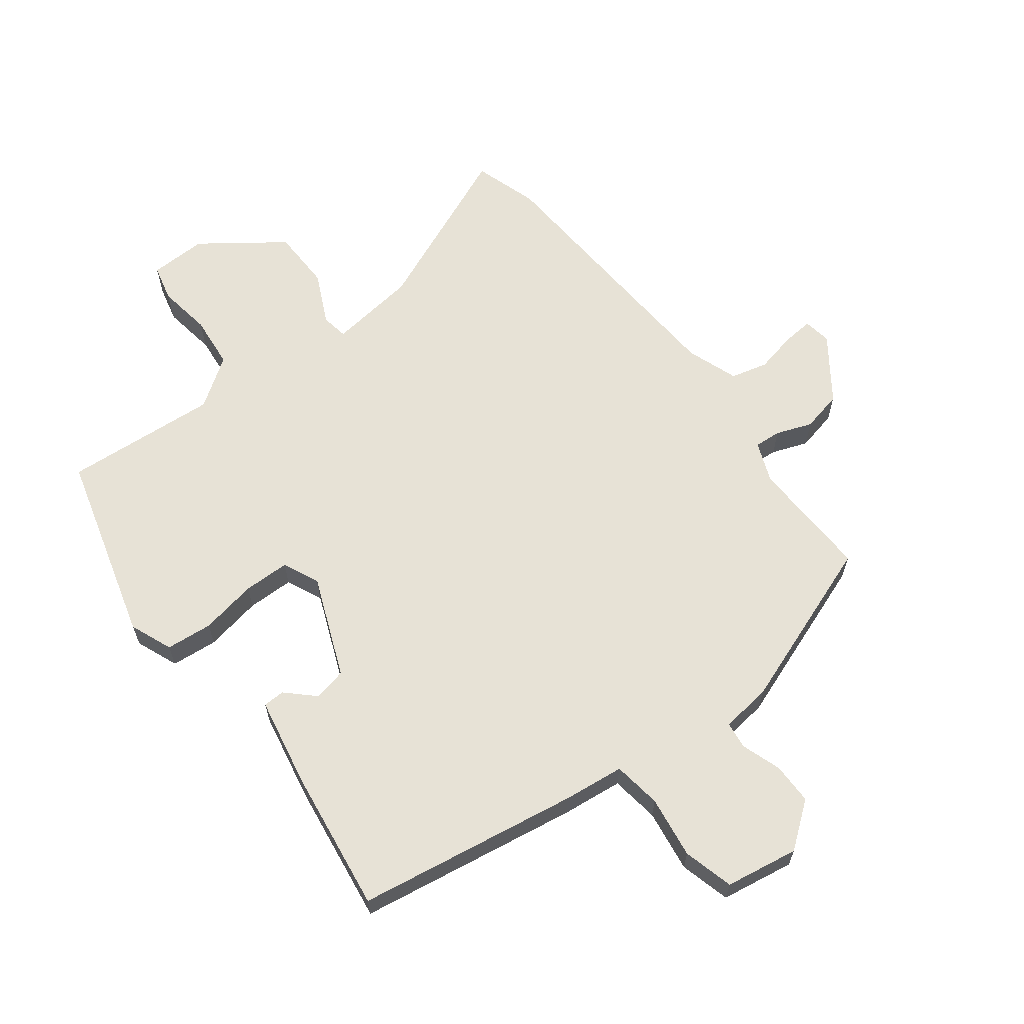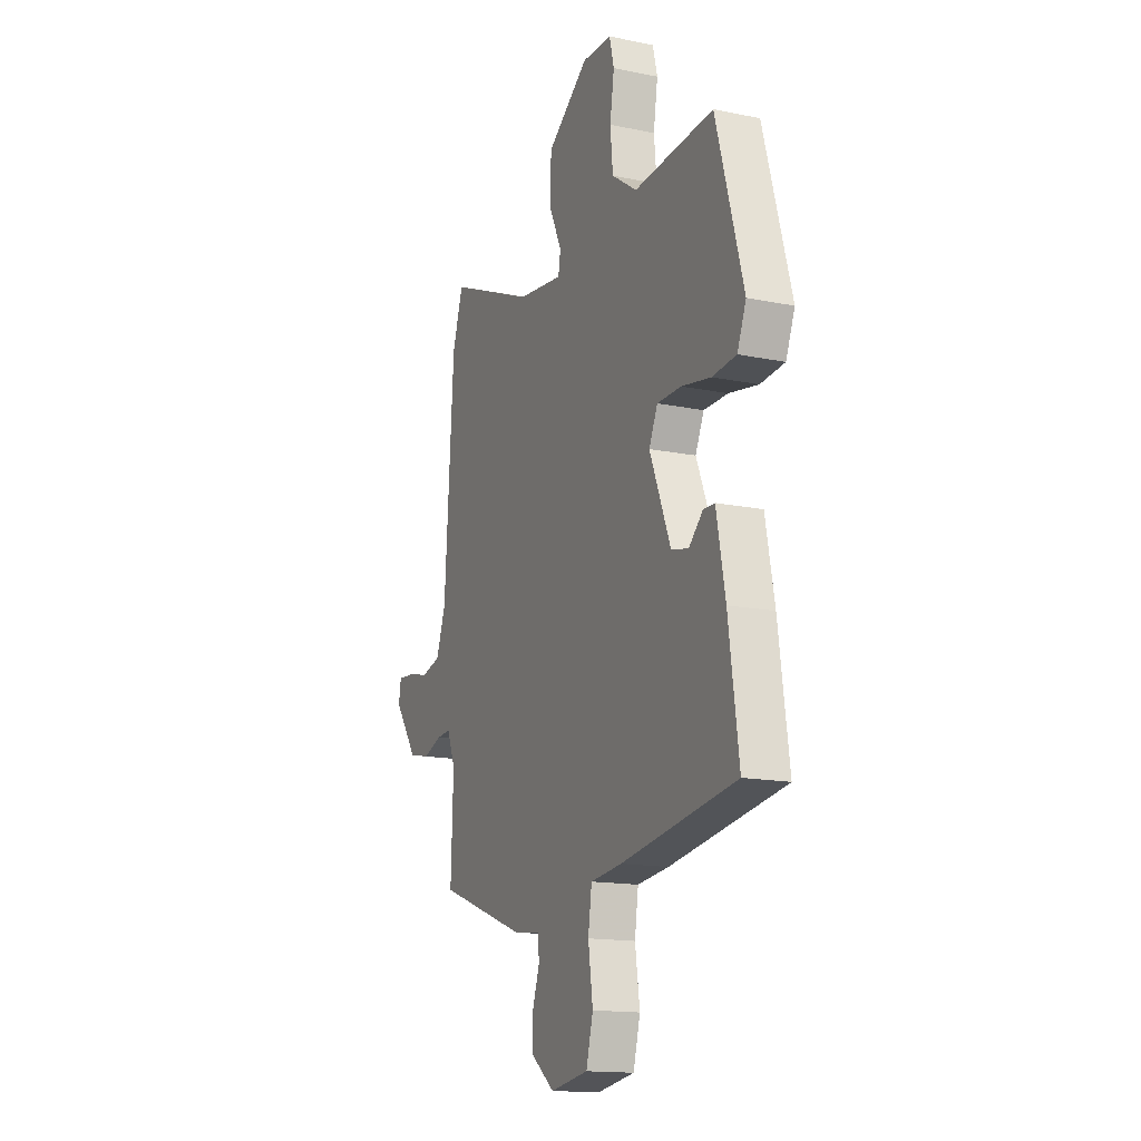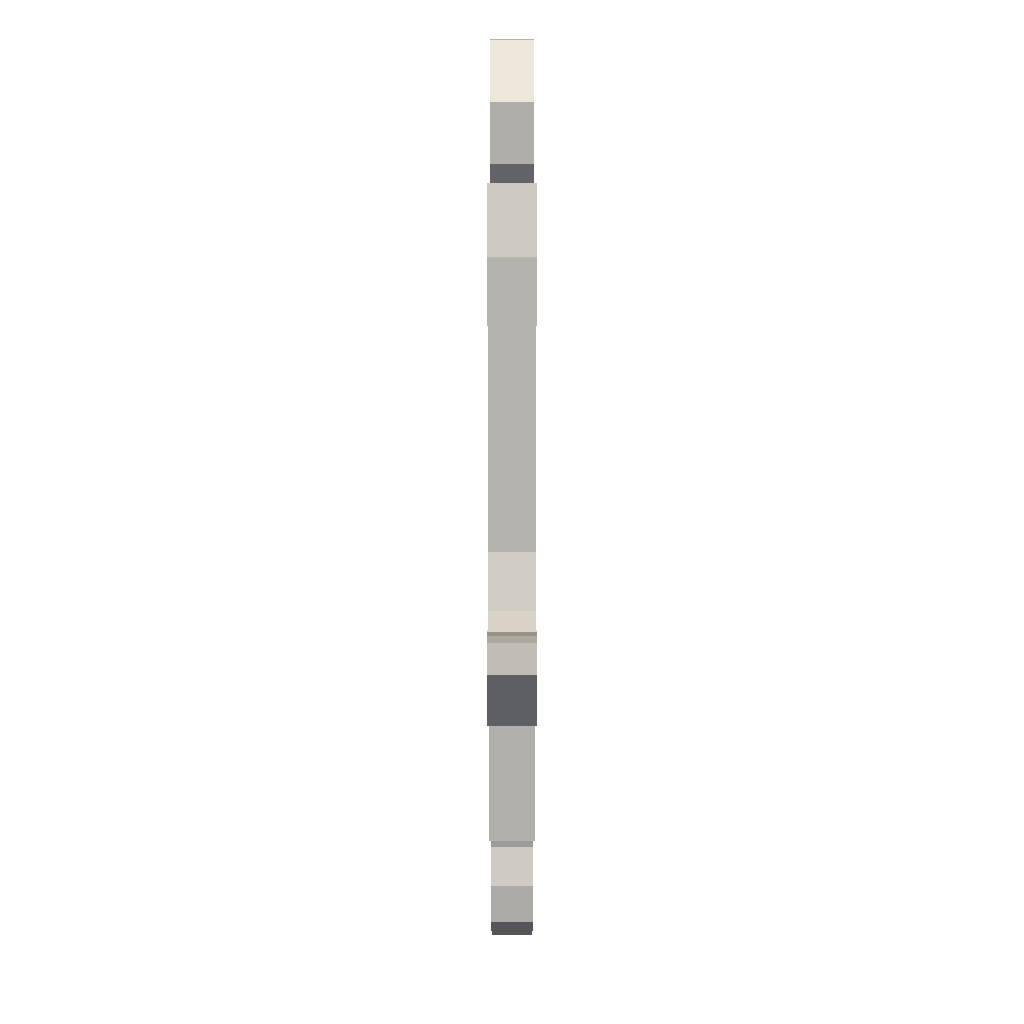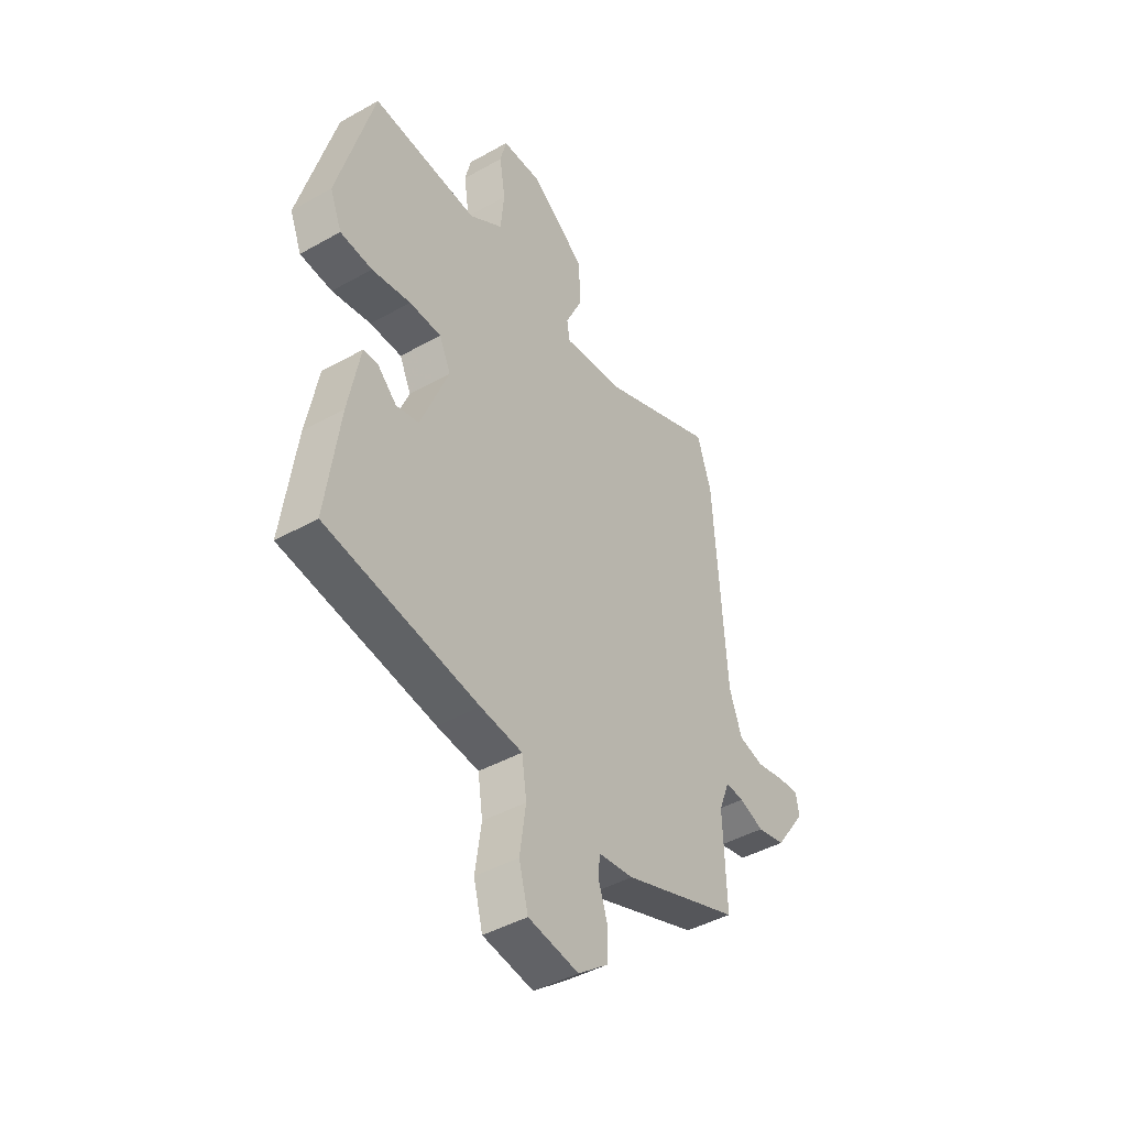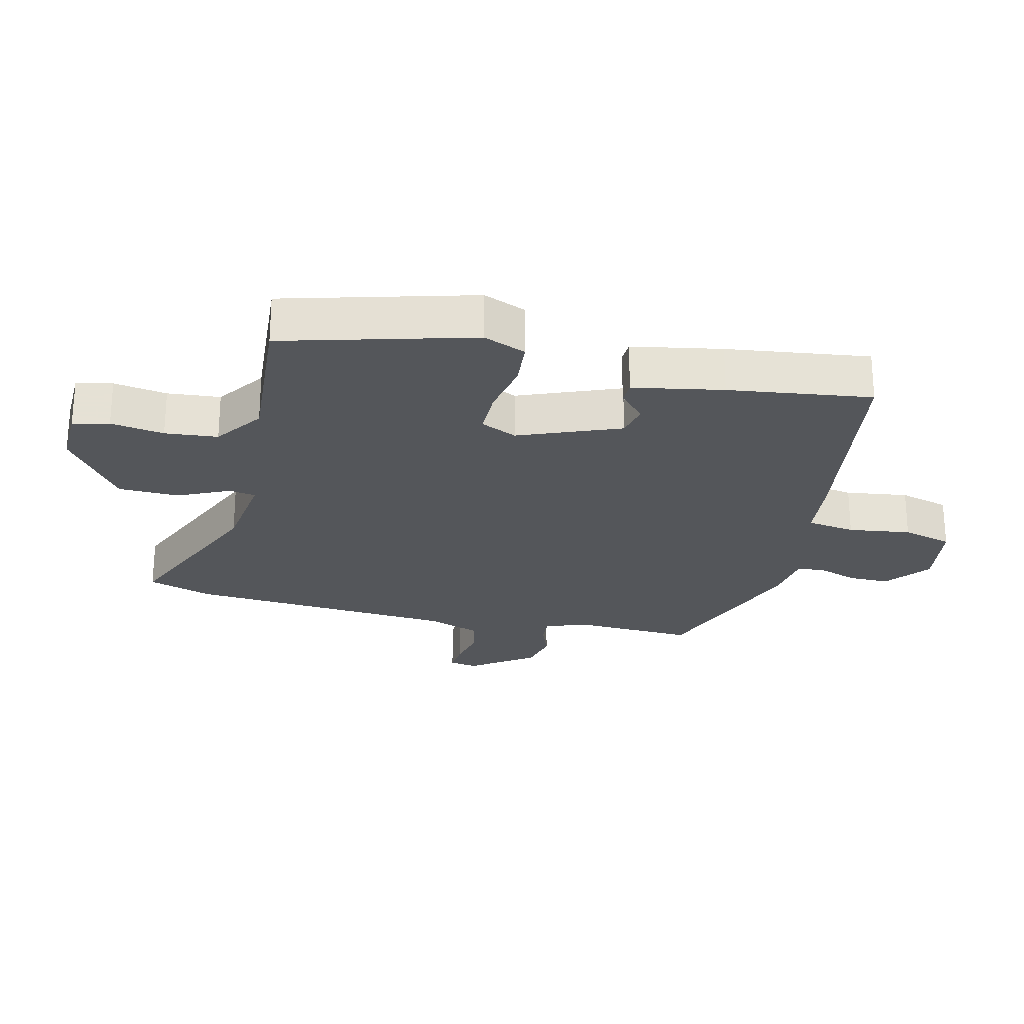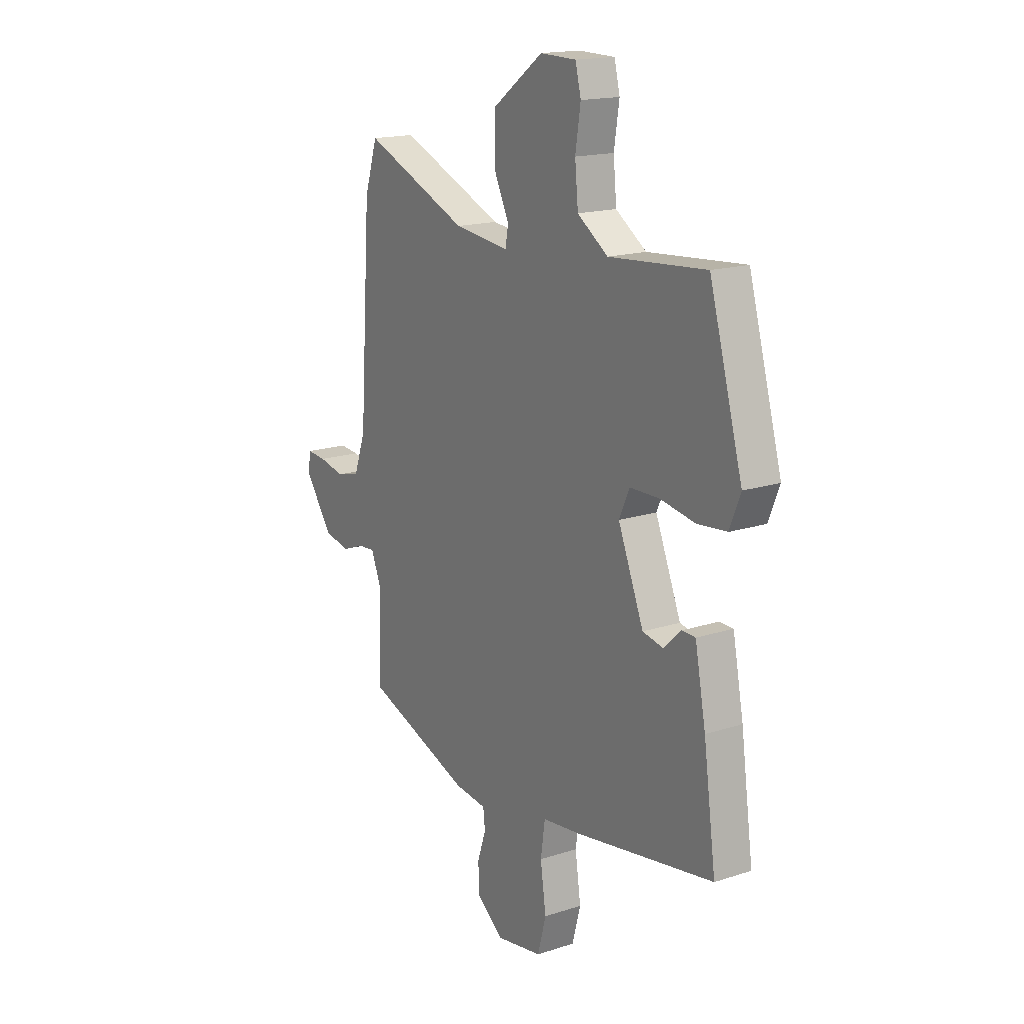
<metadata>
{"format":"obj","ext":"obj","renderer":"f3d","projection":"perspective","resolution":1024,"background":"white","views":[{"elev":63.7,"azim":142.7,"up":"+Y"},{"elev":-15.2,"azim":66.3,"up":"+Z"},{"elev":13.6,"azim":-90.0,"up":"+Z"},{"elev":-43.5,"azim":123.6,"up":"+Z"},{"elev":-25.1,"azim":76.2,"up":"+Y"},{"elev":16.8,"azim":56.7,"up":"+Z"}]}
</metadata>
<code>
v 0.483 0.07 -0.419
v 0.134 0.07 -0.475
v 0.038 0.07 -0.486
v 0.027 0.07 -0.562
v 0.041 0.07 -0.66
v 0.02 0.07 -0.739
v -0.095 0.07 -0.758
v -0.165 0.07 -0.704
v -0.165 0.07 -0.639
v -0.144 0.07 -0.577
v -0.149 0.07 -0.534
v -0.229 0.07 -0.524
v -0.496 0.07 -0.427
v -0.489 0.07 -0.235
v -0.514 0.07 -0.172
v -0.556 0.07 -0.175
v -0.612 0.07 -0.196
v -0.676 0.07 -0.182
v -0.746 0.07 -0.084
v -0.739 0.07 -0.04
v -0.691 0.07 -0.044
v -0.626 0.07 -0.058
v -0.568 0.07 -0.043
v -0.539 0.07 0.038
v -0.511 0.07 0.464
v -0.479 0.07 0.565
v -0.216 0.07 0.454
v -0.078 0.07 0.437
v -0.071 0.07 0.479
v -0.109 0.07 0.559
v -0.107 0.07 0.655
v 0.019 0.07 0.747
v 0.109 0.07 0.745
v 0.123 0.07 0.688
v 0.11 0.07 0.604
v 0.118 0.07 0.521
v 0.195 0.07 0.468
v 0.437 0.07 0.487
v 0.52 0.07 0.191
v 0.493 0.07 0.124
v 0.42 0.07 0.117
v 0.331 0.07 0.133
v 0.258 0.07 0.132
v 0.232 0.07 0.075
v 0.296 0.07 -0.083
v 0.348 0.07 -0.094
v 0.391 0.07 -0.053
v 0.425 0.07 -0.054
v 0.452 0.07 -0.195
v 0.483 0 -0.419
v 0.134 0 -0.475
v 0.038 0 -0.486
v 0.027 0 -0.562
v 0.041 0 -0.66
v 0.02 0 -0.739
v -0.095 0 -0.758
v -0.165 0 -0.704
v -0.165 0 -0.639
v -0.144 0 -0.577
v -0.149 0 -0.534
v -0.229 0 -0.524
v -0.496 0 -0.427
v -0.489 0 -0.235
v -0.514 0 -0.172
v -0.556 0 -0.175
v -0.612 0 -0.196
v -0.676 0 -0.182
v -0.746 0 -0.084
v -0.739 0 -0.04
v -0.691 0 -0.044
v -0.626 0 -0.058
v -0.568 0 -0.043
v -0.539 0 0.038
v -0.511 0 0.464
v -0.479 0 0.565
v -0.216 0 0.454
v -0.078 0 0.437
v -0.071 0 0.479
v -0.109 0 0.559
v -0.107 0 0.655
v 0.019 0 0.747
v 0.109 0 0.745
v 0.123 0 0.688
v 0.11 0 0.604
v 0.118 0 0.521
v 0.195 0 0.468
v 0.437 0 0.487
v 0.52 0 0.191
v 0.493 0 0.124
v 0.42 0 0.117
v 0.331 0 0.133
v 0.258 0 0.132
v 0.232 0 0.075
v 0.296 0 -0.083
v 0.348 0 -0.094
v 0.391 0 -0.053
v 0.425 0 -0.054
v 0.452 0 -0.195
f 1 2 3
f 49 1 3
f 48 49 3
f 47 48 3
f 46 47 3
f 45 46 3
f 44 45 3
f 40 41 42
f 39 40 42
f 38 39 42
f 37 38 42
f 36 37 42 43
f 33 34 35
f 32 33 35
f 31 32 35
f 30 31 35
f 29 30 35
f 28 29 35 36
f 24 25 26 27
f 23 24 27 28
f 20 21 22
f 19 20 22
f 18 19 22
f 17 18 22
f 16 17 22
f 15 16 22 23
f 11 12 13 14
f 11 14 15
f 8 9 10
f 7 8 10
f 6 7 10
f 5 6 10
f 4 5 10
f 3 4 10 11
f 23 28 36
f 15 23 36
f 11 15 36
f 3 11 36
f 44 3 36
f 36 43 44
f 52 51 50
f 52 50 98
f 52 98 97
f 52 97 96
f 52 96 95
f 52 95 94
f 52 94 93
f 91 90 89
f 91 89 88
f 91 88 87
f 91 87 86
f 92 91 86 85
f 84 83 82
f 84 82 81
f 84 81 80
f 84 80 79
f 84 79 78
f 85 84 78 77
f 76 75 74 73
f 77 76 73 72
f 71 70 69
f 71 69 68
f 71 68 67
f 71 67 66
f 71 66 65
f 72 71 65 64
f 63 62 61 60
f 64 63 60
f 59 58 57
f 59 57 56
f 59 56 55
f 59 55 54
f 59 54 53
f 60 59 53 52
f 85 77 72
f 85 72 64
f 85 64 60
f 85 60 52
f 85 52 93
f 93 92 85
f 1 50 51 2
f 2 51 52 3
f 3 52 53 4
f 4 53 54 5
f 5 54 55 6
f 6 55 56 7
f 7 56 57 8
f 8 57 58 9
f 9 58 59 10
f 10 59 60 11
f 11 60 61 12
f 12 61 62 13
f 13 62 63 14
f 14 63 64 15
f 15 64 65 16
f 16 65 66 17
f 17 66 67 18
f 18 67 68 19
f 19 68 69 20
f 20 69 70 21
f 21 70 71 22
f 22 71 72 23
f 23 72 73 24
f 24 73 74 25
f 25 74 75 26
f 26 75 76 27
f 27 76 77 28
f 28 77 78 29
f 29 78 79 30
f 30 79 80 31
f 31 80 81 32
f 32 81 82 33
f 33 82 83 34
f 34 83 84 35
f 35 84 85 36
f 36 85 86 37
f 37 86 87 38
f 38 87 88 39
f 39 88 89 40
f 40 89 90 41
f 41 90 91 42
f 42 91 92 43
f 43 92 93 44
f 44 93 94 45
f 45 94 95 46
f 46 95 96 47
f 47 96 97 48
f 48 97 98 49
f 49 98 50 1

</code>
